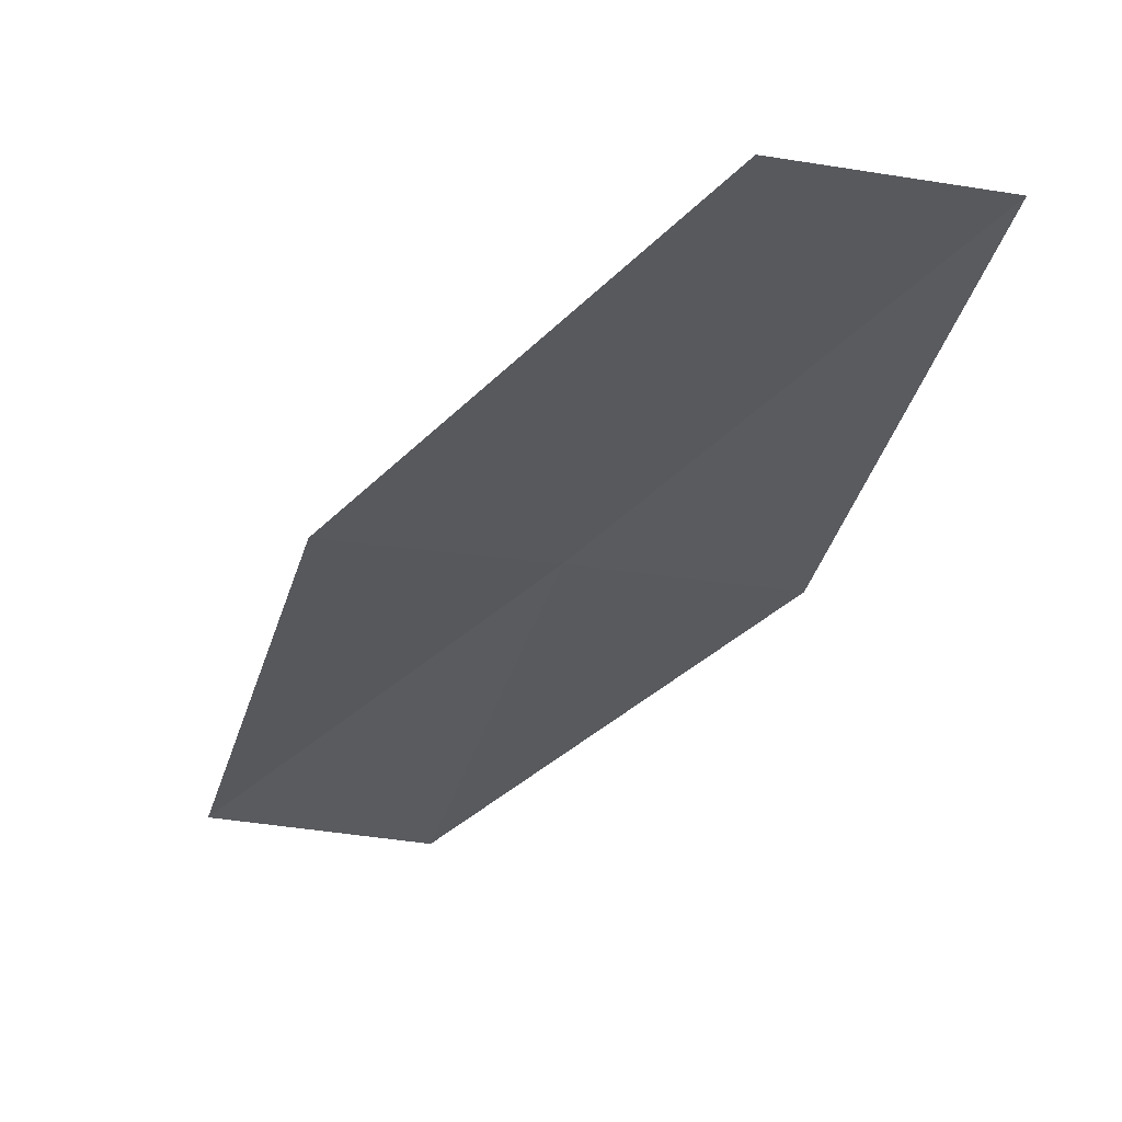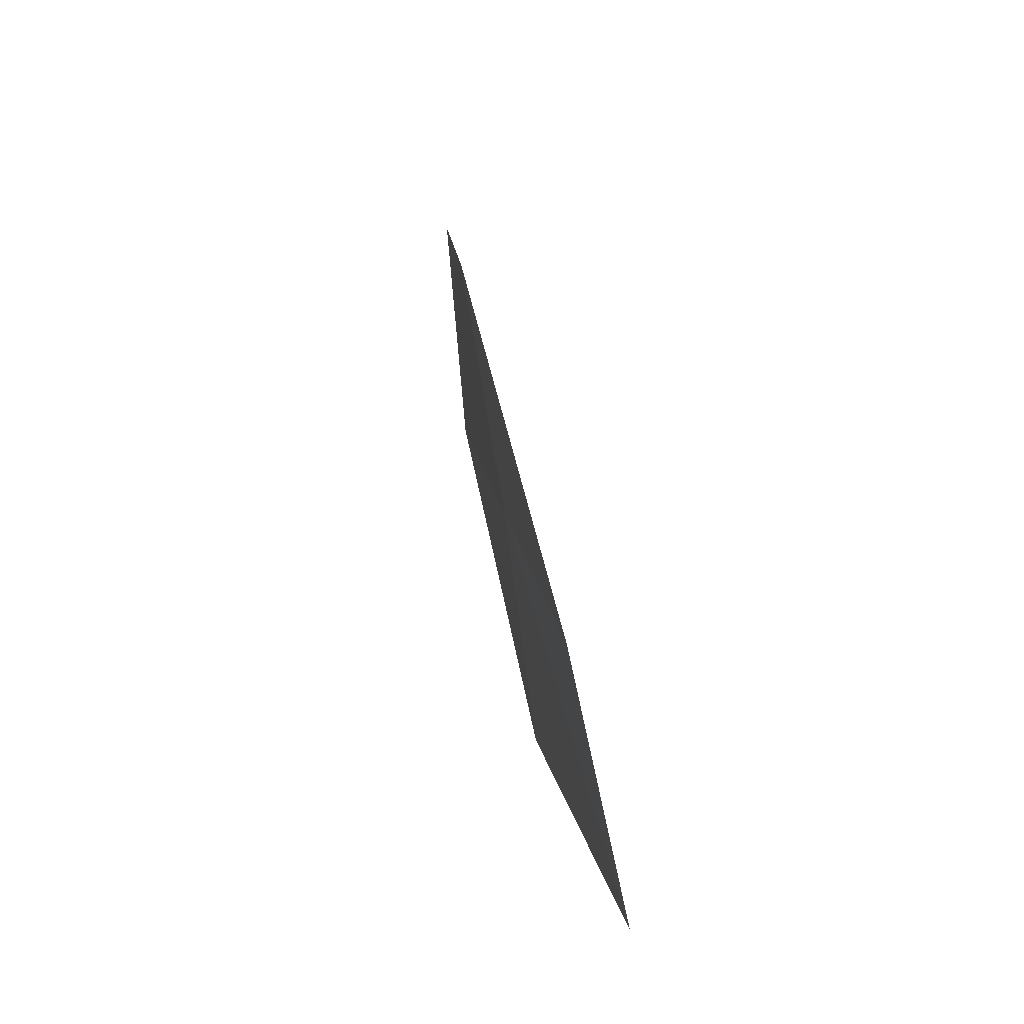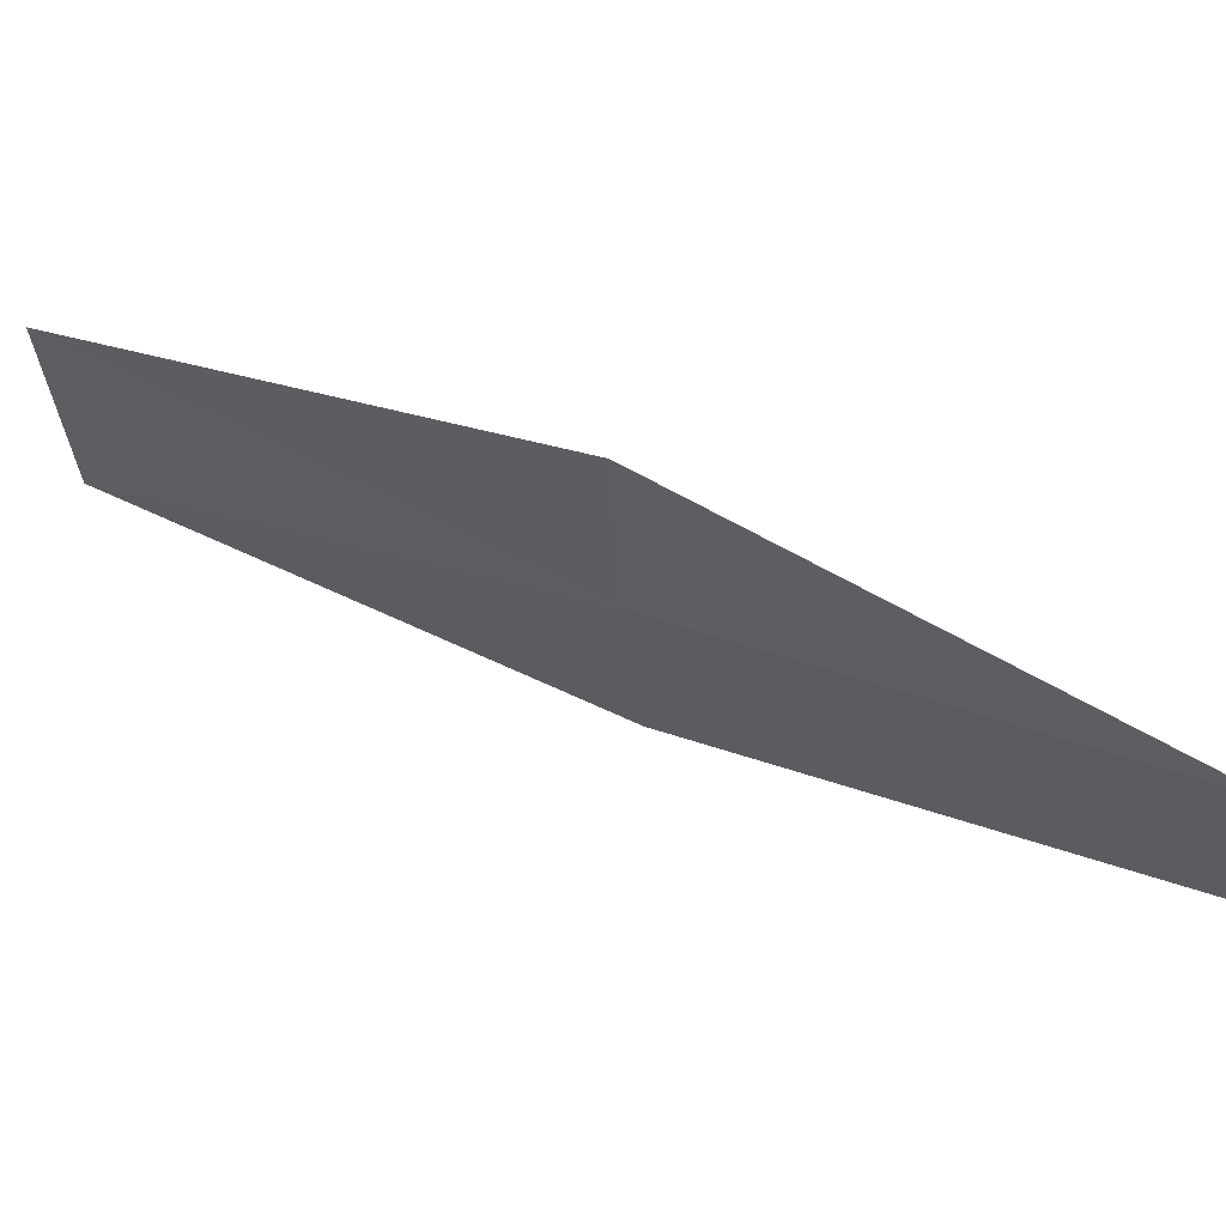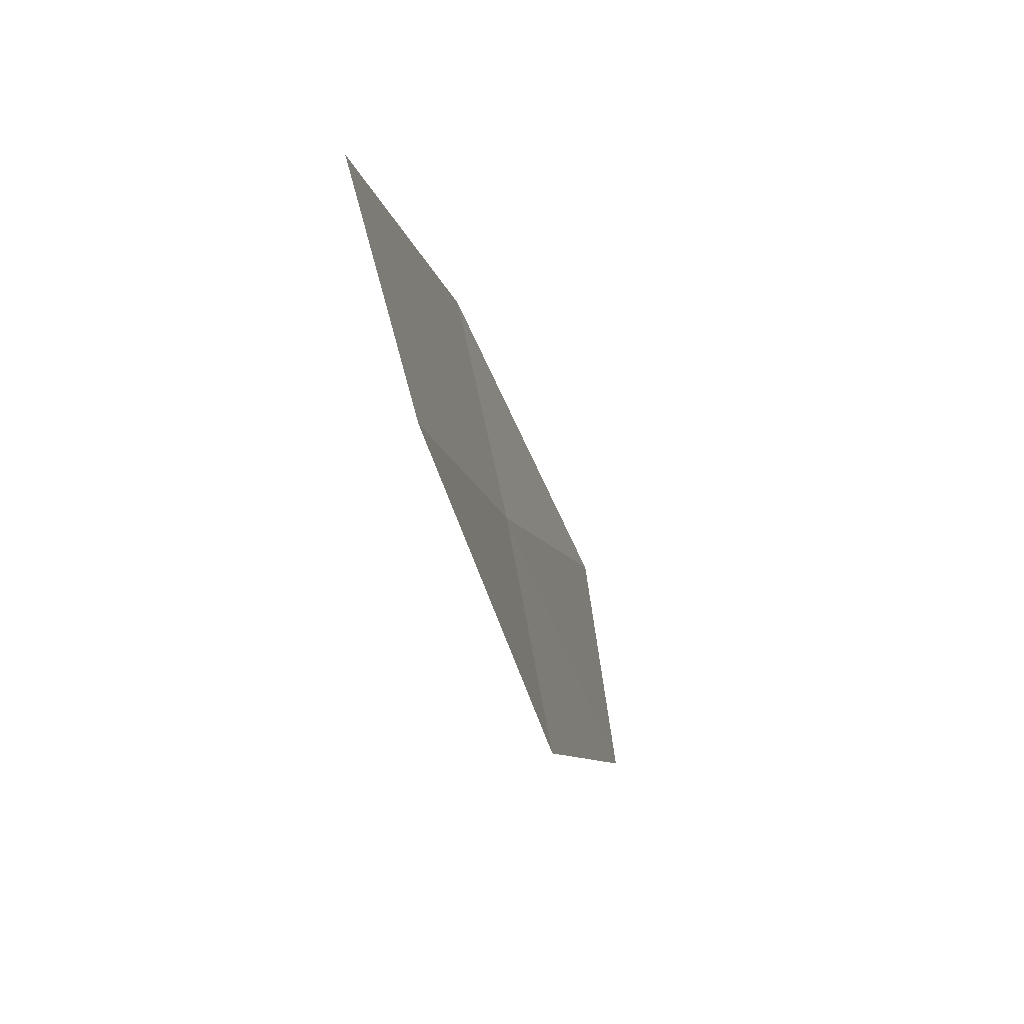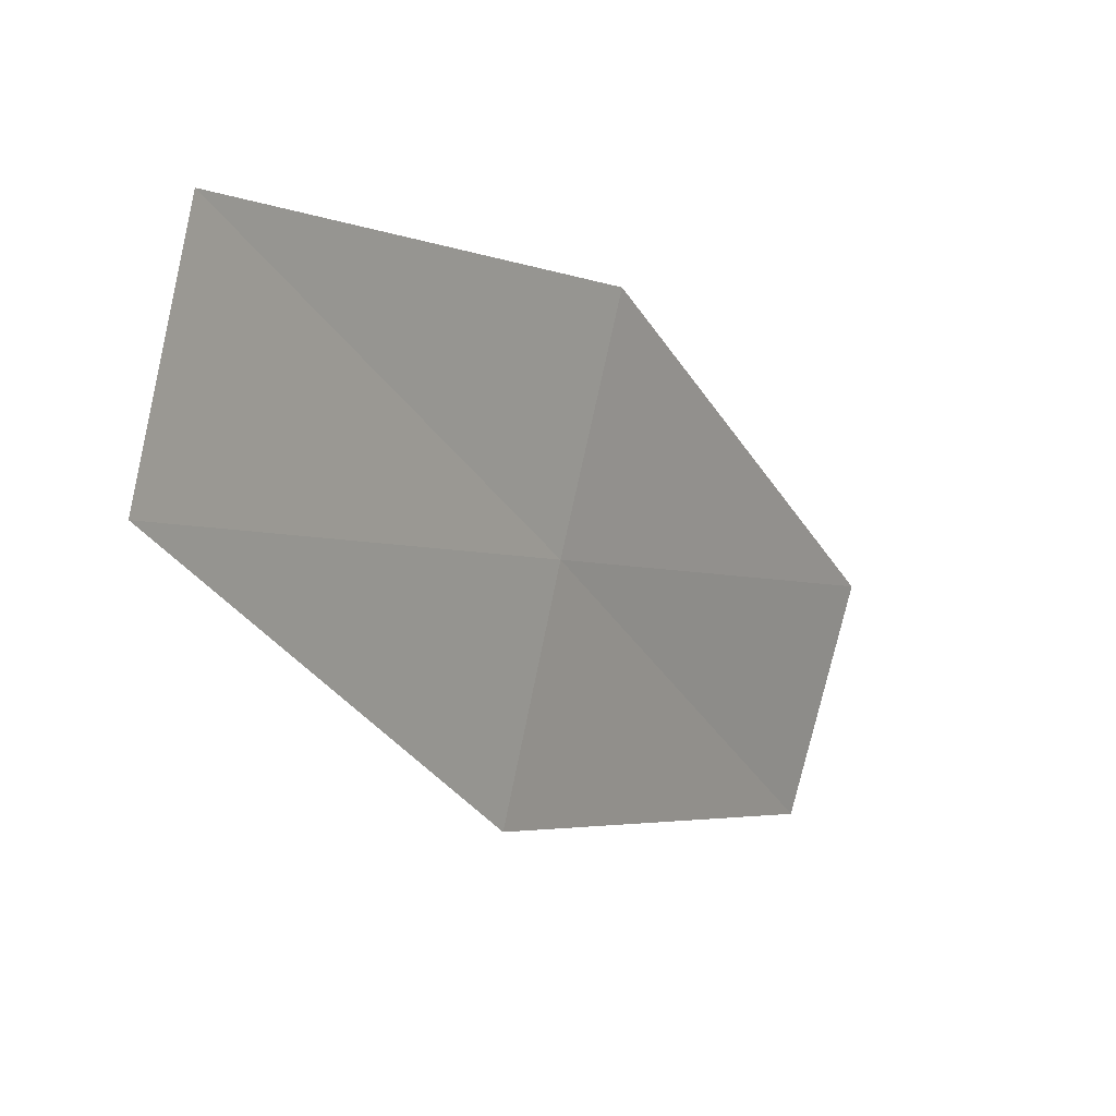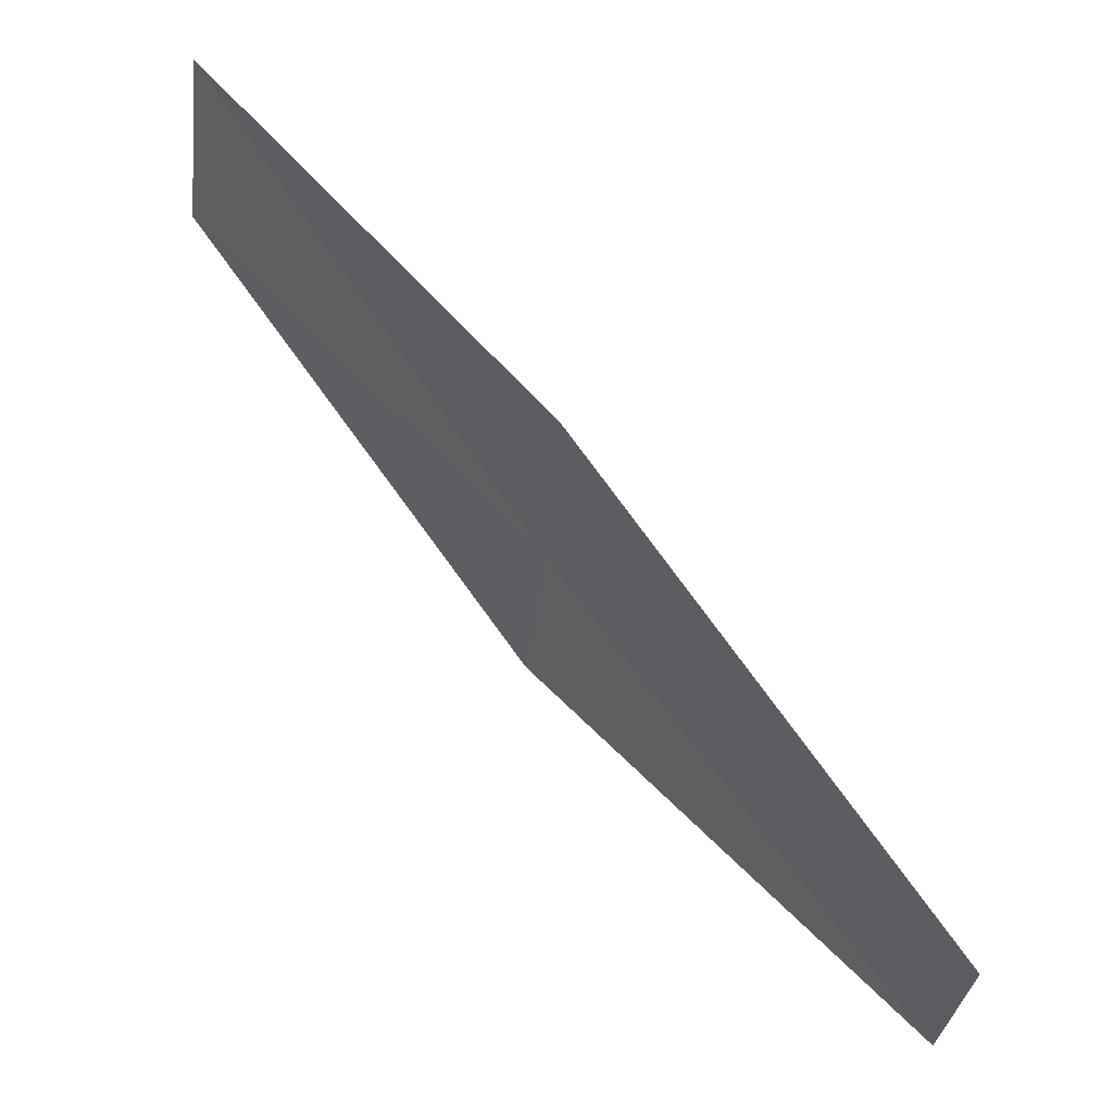
<metadata>
{"format":"obj","ext":"obj","renderer":"f3d","projection":"perspective","resolution":1024,"background":"white","views":[{"elev":16.8,"azim":-113.2,"up":"+Y"},{"elev":10.3,"azim":35.9,"up":"+Z"},{"elev":76.3,"azim":156.9,"up":"+Z"},{"elev":-32.2,"azim":54.1,"up":"+Z"},{"elev":-3.6,"azim":-105.0,"up":"+Z"},{"elev":-39.1,"azim":-5.5,"up":"+Y"}]}
</metadata>
<code>
v 13.88 -3.104 23.12
v 10.44 0.5176 25.51
v 10.35 0.9716 23.12
v 13.78 -3.632 25.51
v 17.42 -7.18 23.12
v 17.59 -6.561 20.77
v 13.89 -2.596 20.77
f 1 3 2
f 1 2 4
f 1 4 5
f 1 6 7
f 1 5 6
f 1 7 3

</code>
